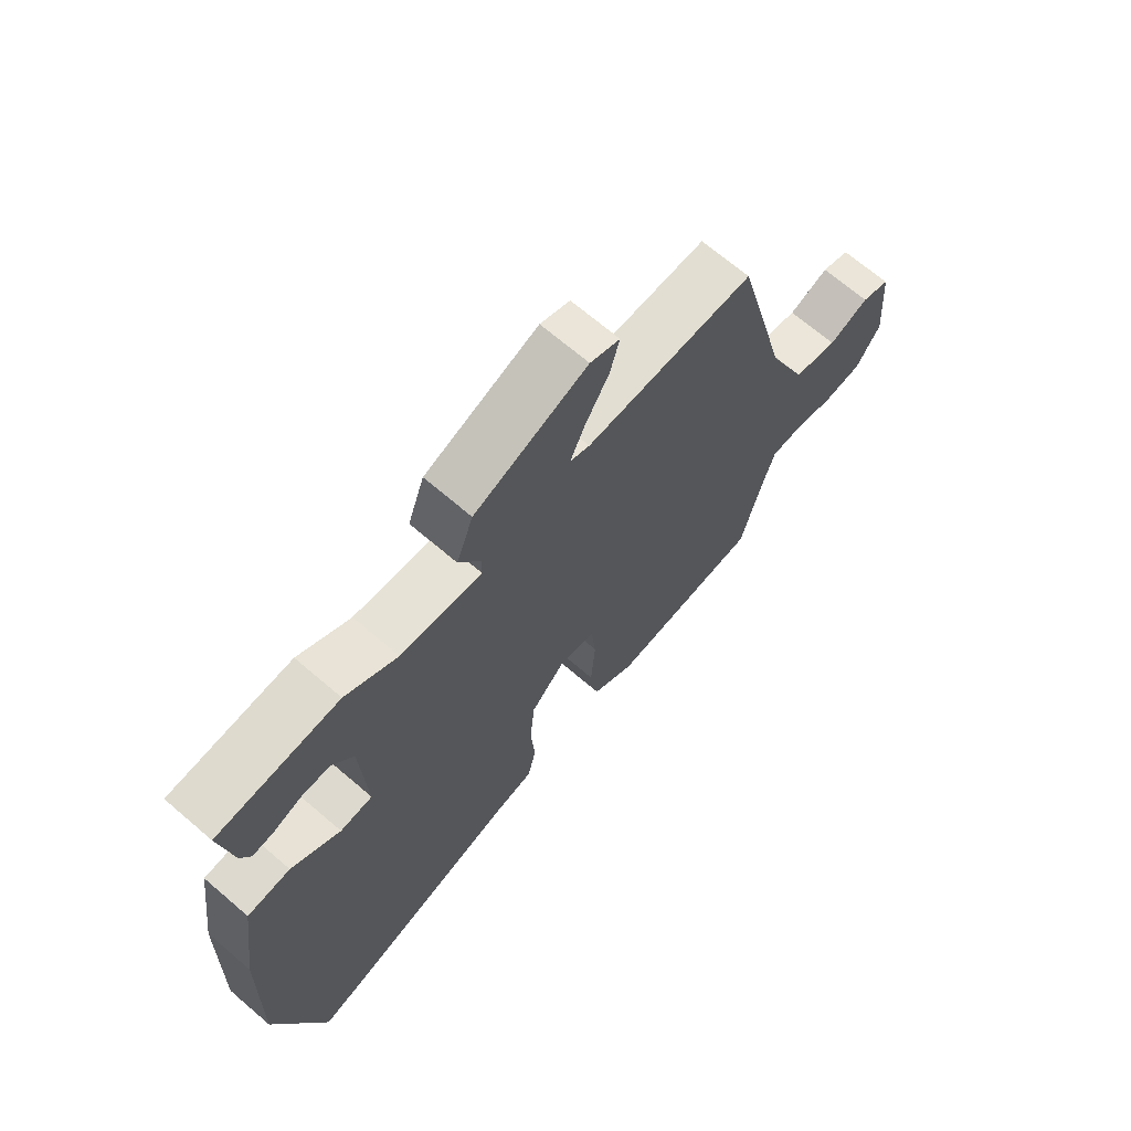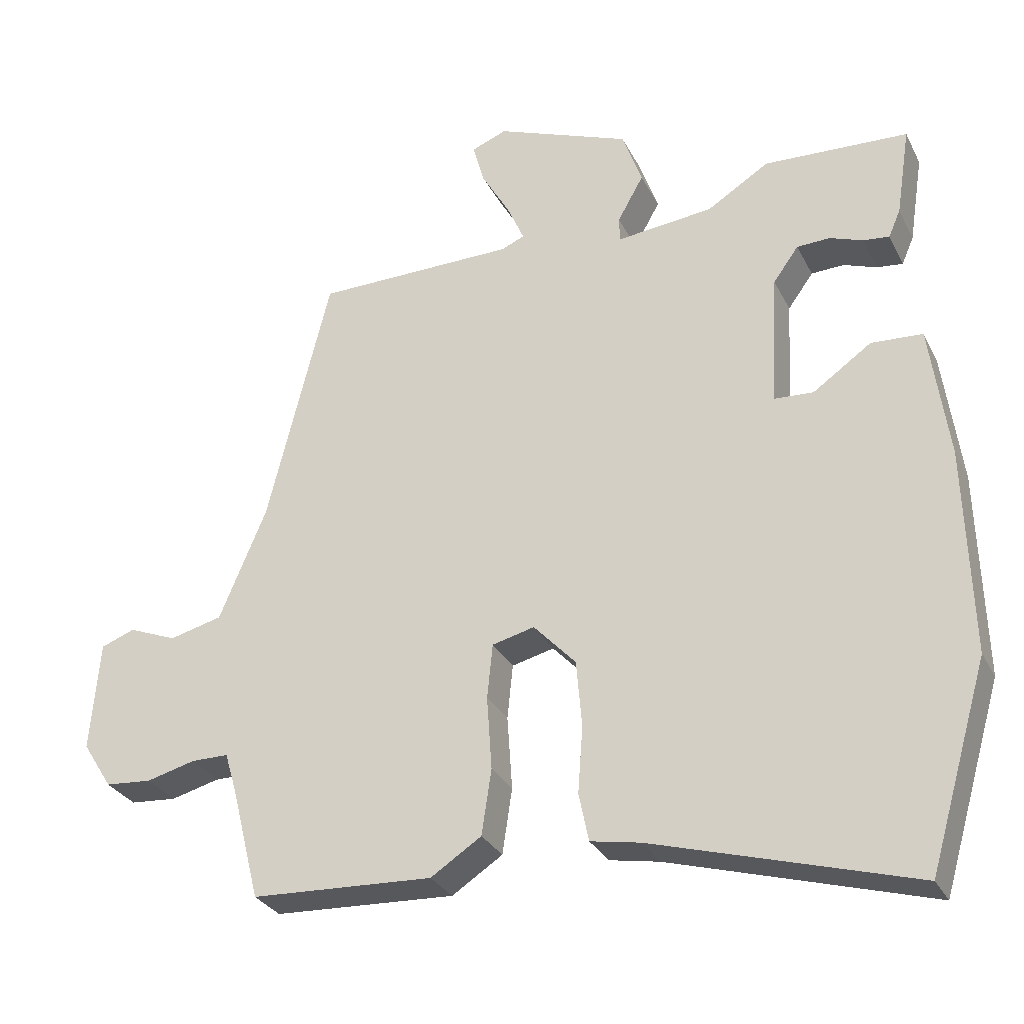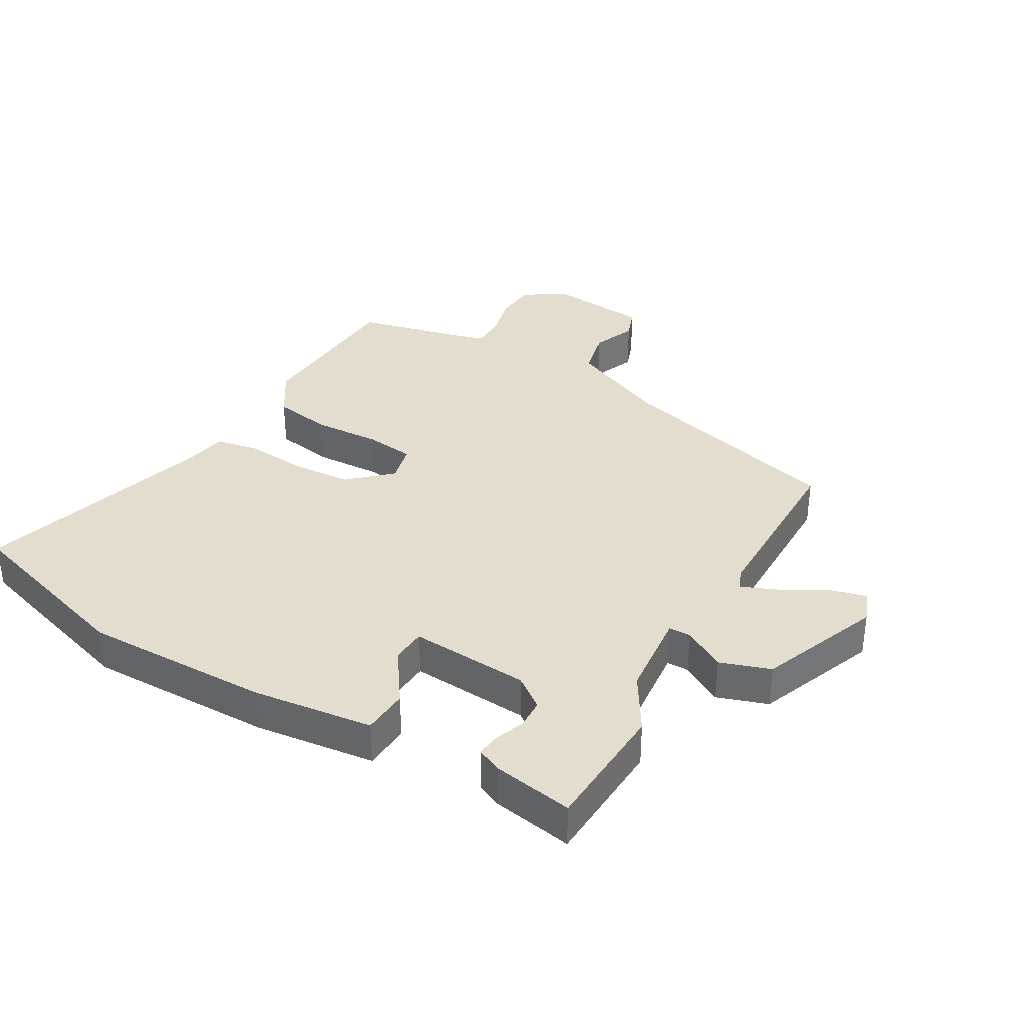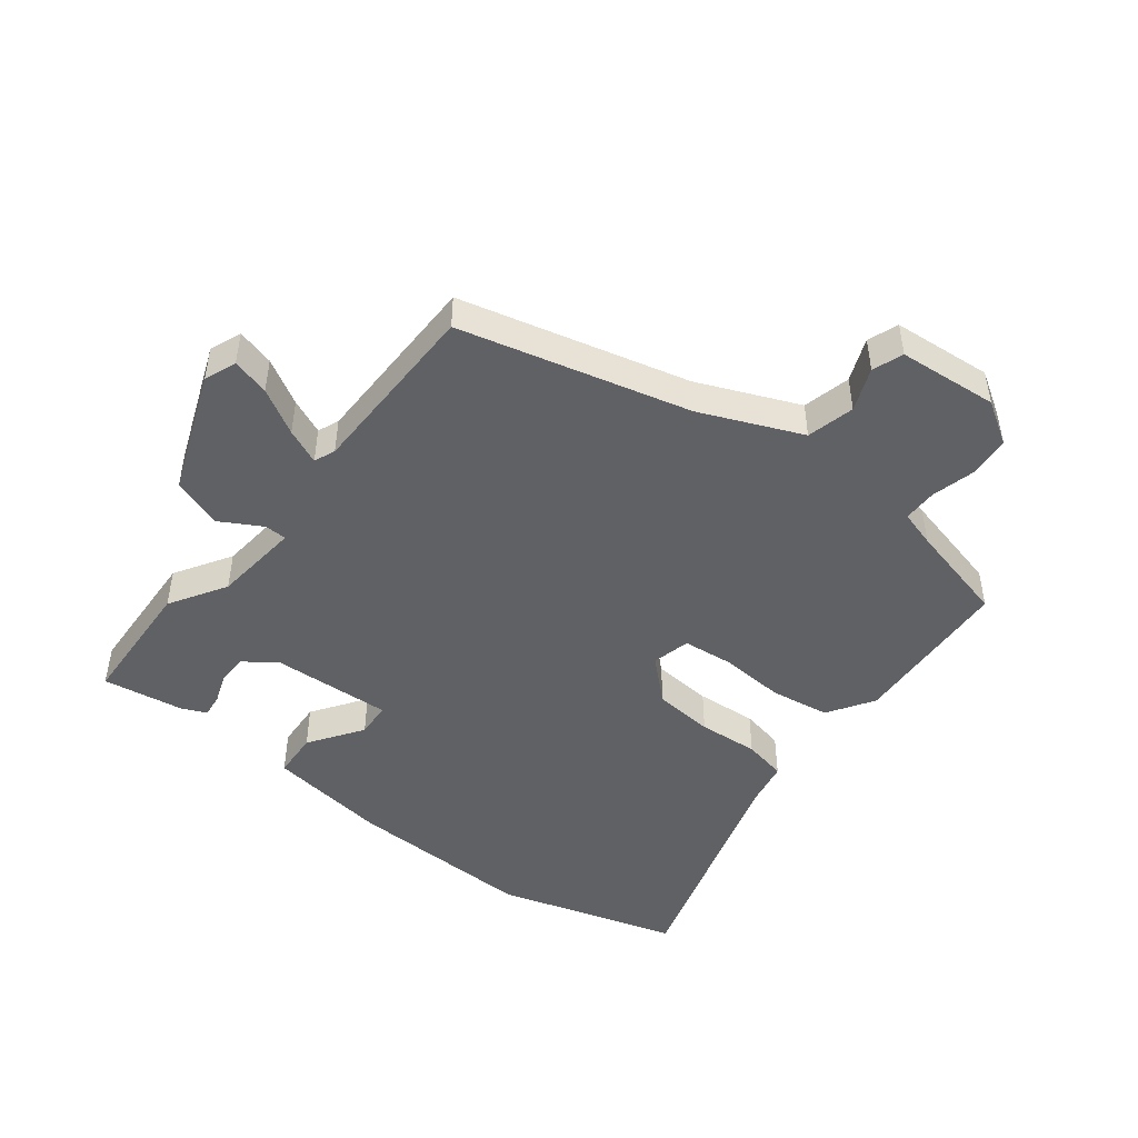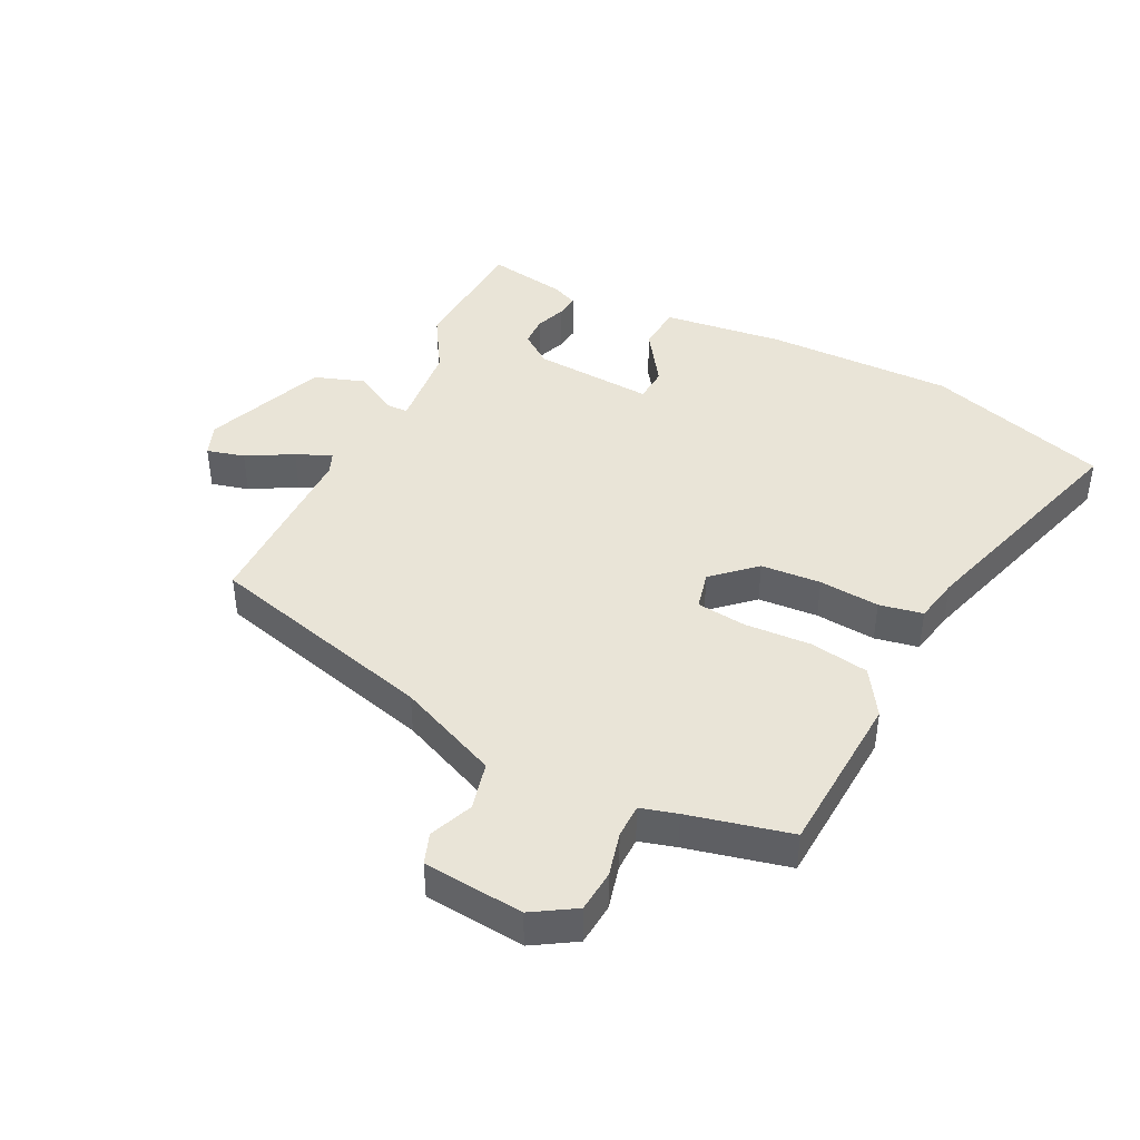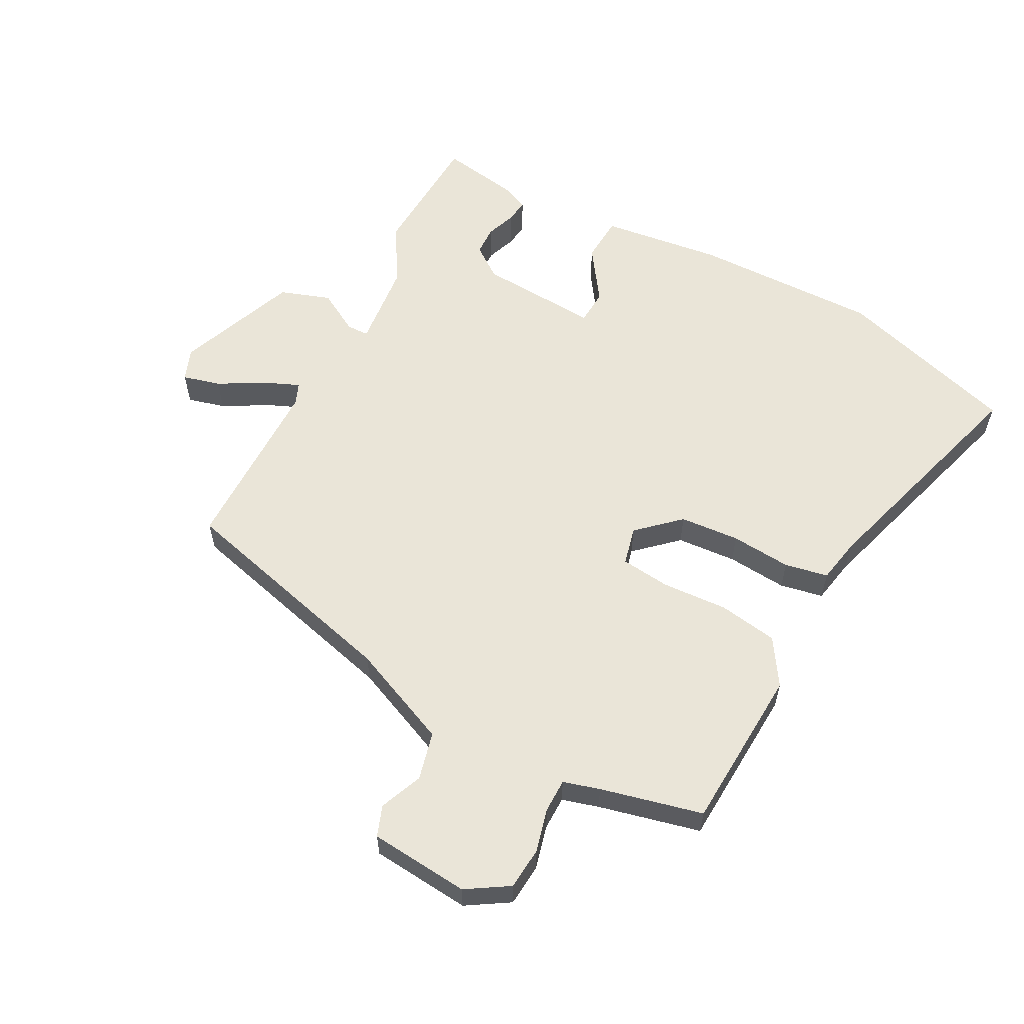
<metadata>
{"format":"obj","ext":"obj","renderer":"f3d","projection":"perspective","resolution":1024,"background":"white","views":[{"elev":68.7,"azim":-49.4,"up":"+Z"},{"elev":-29.6,"azim":-157.2,"up":"+Z"},{"elev":35.6,"azim":-59.3,"up":"+Y"},{"elev":-47.8,"azim":52.4,"up":"+Y"},{"elev":42.9,"azim":117.1,"up":"+Y"},{"elev":58.8,"azim":118.4,"up":"+Y"}]}
</metadata>
<code>
v -0.469 0.07 -0.605
v -0.553 0.07 -0.319
v -0.545 0.07 -0.026
v -0.519 0.07 0.164
v -0.446 0.07 0.168
v -0.363 0.07 0.11
v -0.308 0.07 0.113
v -0.318 0.07 0.302
v -0.354 0.07 0.352
v -0.401 0.07 0.354
v -0.448 0.07 0.337
v -0.485 0.07 0.333
v -0.502 0.07 0.372
v -0.522 0.07 0.499
v -0.317 0.07 0.508
v -0.229 0.07 0.453
v -0.092 0.07 0.438
v -0.091 0.07 0.473
v -0.128 0.07 0.539
v -0.1 0.07 0.618
v 0.091 0.07 0.691
v 0.141 0.07 0.671
v 0.125 0.07 0.612
v 0.084 0.07 0.541
v 0.06 0.07 0.486
v 0.093 0.07 0.472
v 0.377 0.07 0.468
v 0.467 0.07 0.107
v 0.534 0.07 -0.052
v 0.609 0.07 -0.071
v 0.677 0.07 -0.044
v 0.725 0.07 -0.062
v 0.738 0.07 -0.219
v 0.696 0.07 -0.285
v 0.63 0.07 -0.29
v 0.561 0.07 -0.272
v 0.508 0.07 -0.272
v 0.491 0.07 -0.329
v 0.451 0.07 -0.489
v 0.193 0.07 -0.501
v 0.121 0.07 -0.454
v 0.107 0.07 -0.361
v 0.114 0.07 -0.257
v 0.106 0.07 -0.179
v 0.046 0.07 -0.164
v -0.014 0.07 -0.228
v -0.022 0.07 -0.322
v -0.015 0.07 -0.417
v -0.029 0.07 -0.485
v -0.1 0.07 -0.498
v -0.469 0 -0.605
v -0.553 0 -0.319
v -0.545 0 -0.026
v -0.519 0 0.164
v -0.446 0 0.168
v -0.363 0 0.11
v -0.308 0 0.113
v -0.318 0 0.302
v -0.354 0 0.352
v -0.401 0 0.354
v -0.448 0 0.337
v -0.485 0 0.333
v -0.502 0 0.372
v -0.522 0 0.499
v -0.317 0 0.508
v -0.229 0 0.453
v -0.092 0 0.438
v -0.091 0 0.473
v -0.128 0 0.539
v -0.1 0 0.618
v 0.091 0 0.691
v 0.141 0 0.671
v 0.125 0 0.612
v 0.084 0 0.541
v 0.06 0 0.486
v 0.093 0 0.472
v 0.377 0 0.468
v 0.467 0 0.107
v 0.534 0 -0.052
v 0.609 0 -0.071
v 0.677 0 -0.044
v 0.725 0 -0.062
v 0.738 0 -0.219
v 0.696 0 -0.285
v 0.63 0 -0.29
v 0.561 0 -0.272
v 0.508 0 -0.272
v 0.491 0 -0.329
v 0.451 0 -0.489
v 0.193 0 -0.501
v 0.121 0 -0.454
v 0.107 0 -0.361
v 0.114 0 -0.257
v 0.106 0 -0.179
v 0.046 0 -0.164
v -0.014 0 -0.228
v -0.022 0 -0.322
v -0.015 0 -0.417
v -0.029 0 -0.485
v -0.1 0 -0.498
f 47 48 49 50
f 46 47 50 1
f 45 46 1 2
f 40 41 42 43
f 38 39 40 43
f 37 38 43 44
f 36 37 44 45
f 34 35 36
f 33 34 36 45
f 30 31 32 33
f 29 30 33 45
f 26 27 28
f 25 26 28 29
f 21 22 23 24
f 21 24 25
f 18 19 20 21
f 17 18 21 25
f 13 14 15 16
f 13 16 17
f 10 11 12 13
f 9 10 13 17
f 8 9 17 25
f 3 4 5 6
f 45 2 3 6
f 45 6 7
f 25 29 45
f 7 8 25 45
f 100 99 98 97
f 51 100 97 96
f 52 51 96 95
f 93 92 91 90
f 93 90 89 88
f 94 93 88 87
f 95 94 87 86
f 86 85 84
f 95 86 84 83
f 83 82 81 80
f 95 83 80 79
f 78 77 76
f 79 78 76 75
f 74 73 72 71
f 75 74 71
f 71 70 69 68
f 75 71 68 67
f 66 65 64 63
f 67 66 63
f 63 62 61 60
f 67 63 60 59
f 75 67 59 58
f 56 55 54 53
f 56 53 52 95
f 57 56 95
f 95 79 75
f 95 75 58 57
f 1 51 52 2
f 2 52 53 3
f 3 53 54 4
f 4 54 55 5
f 5 55 56 6
f 6 56 57 7
f 7 57 58 8
f 8 58 59 9
f 9 59 60 10
f 10 60 61 11
f 11 61 62 12
f 12 62 63 13
f 13 63 64 14
f 14 64 65 15
f 15 65 66 16
f 16 66 67 17
f 17 67 68 18
f 18 68 69 19
f 19 69 70 20
f 20 70 71 21
f 21 71 72 22
f 22 72 73 23
f 23 73 74 24
f 24 74 75 25
f 25 75 76 26
f 26 76 77 27
f 27 77 78 28
f 28 78 79 29
f 29 79 80 30
f 30 80 81 31
f 31 81 82 32
f 32 82 83 33
f 33 83 84 34
f 34 84 85 35
f 35 85 86 36
f 36 86 87 37
f 37 87 88 38
f 38 88 89 39
f 39 89 90 40
f 40 90 91 41
f 41 91 92 42
f 42 92 93 43
f 43 93 94 44
f 44 94 95 45
f 45 95 96 46
f 46 96 97 47
f 47 97 98 48
f 48 98 99 49
f 49 99 100 50
f 50 100 51 1

</code>
